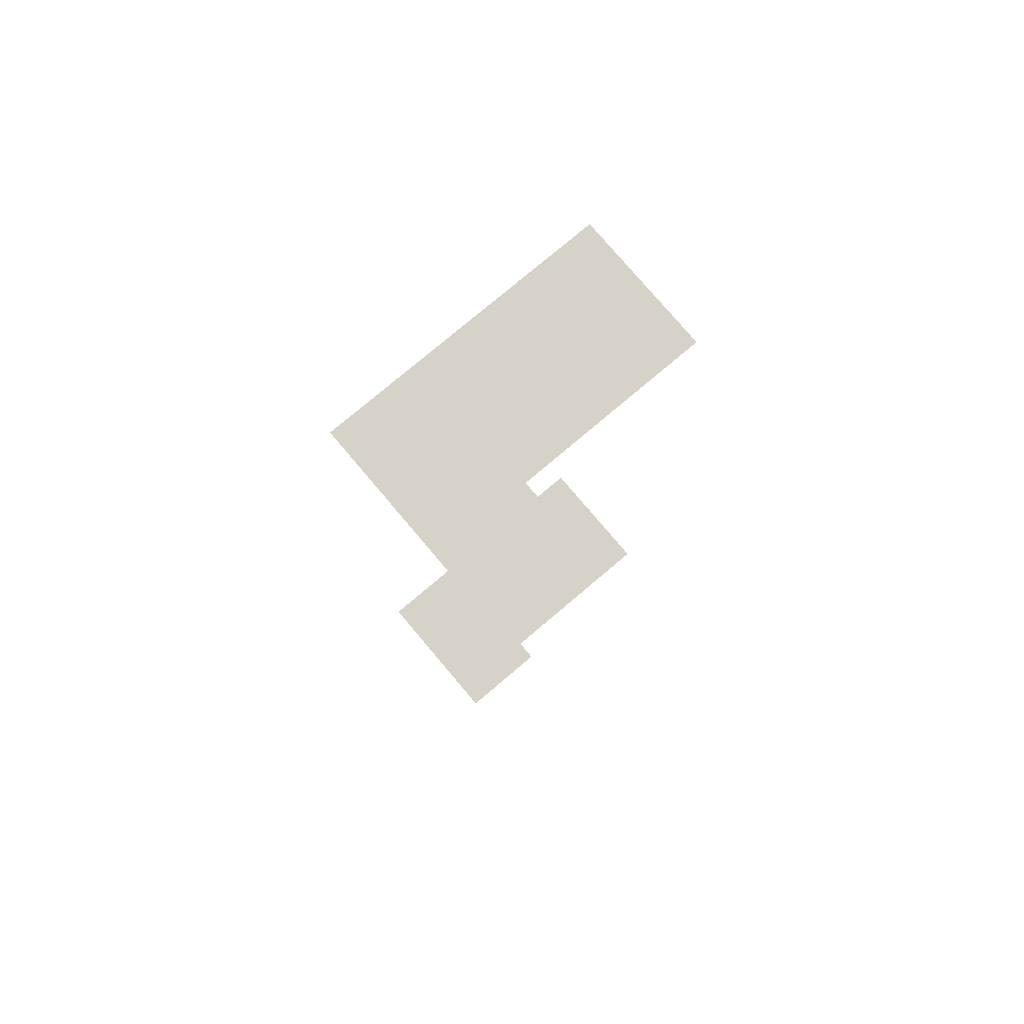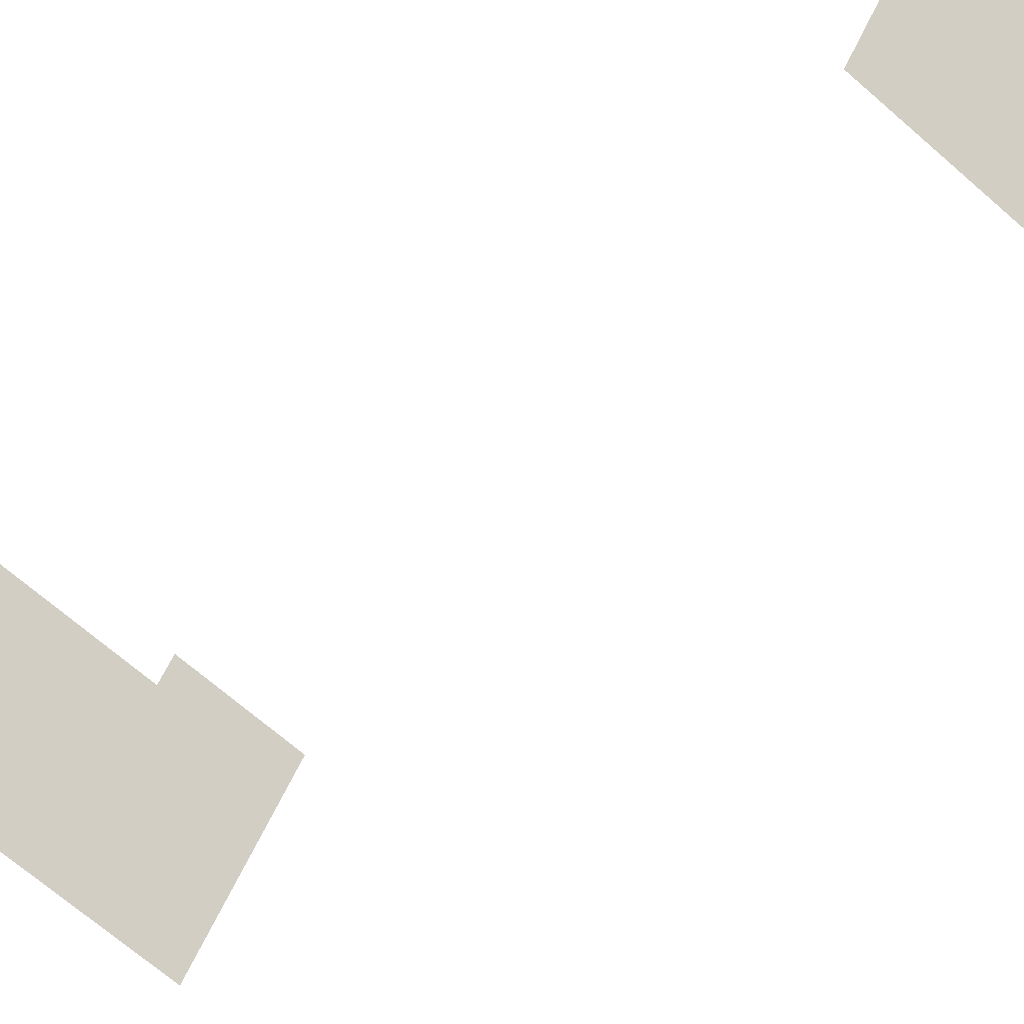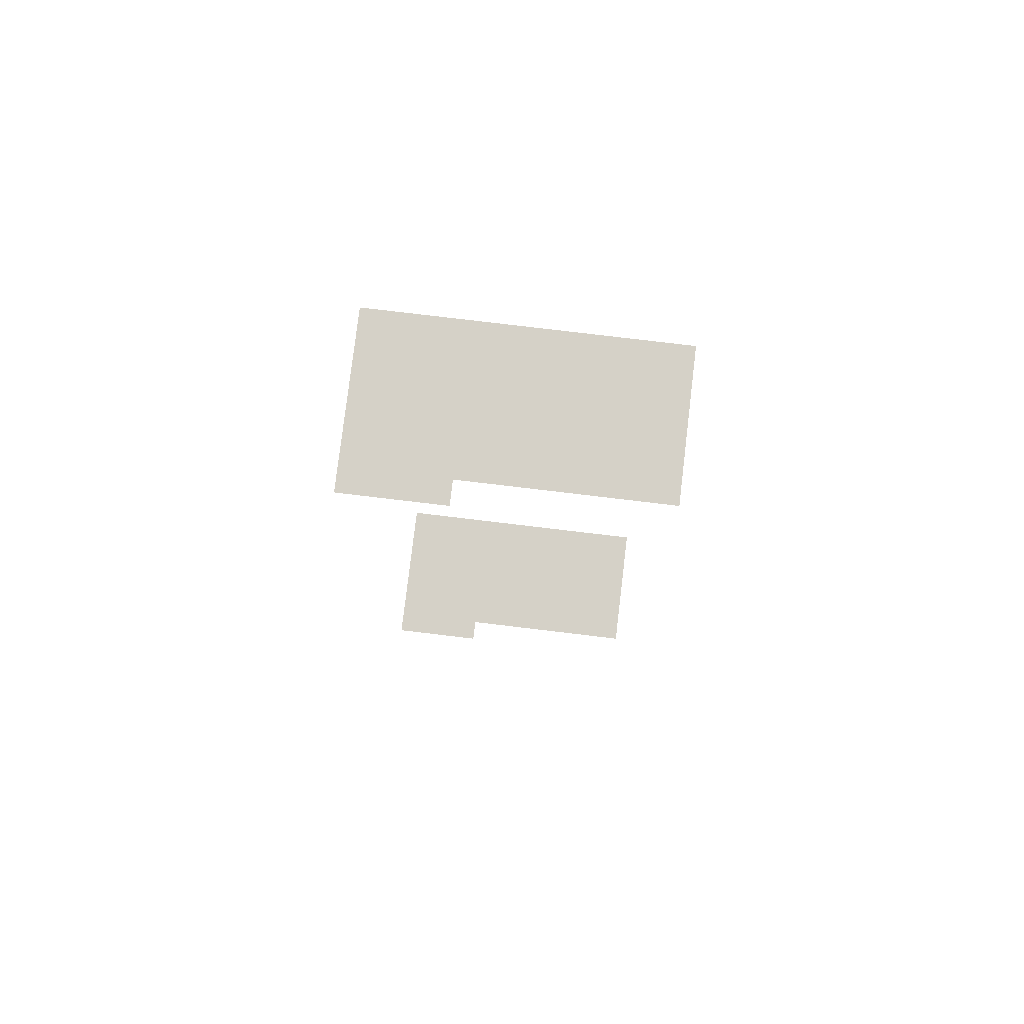
<metadata>
{"format":"obj","ext":"obj","renderer":"f3d","projection":"perspective","resolution":1024,"background":"white","views":[{"elev":77.7,"azim":111.3,"up":"+Z"},{"elev":-18.0,"azim":-32.9,"up":"+Y"},{"elev":79.3,"azim":158.3,"up":"+Z"}]}
</metadata>
<code>
o geometryt000010000010000110010110000110000110100000010110st157_
v 1168 -123.5 187.7
v 1179 -104 187.7
v 1206 -118.5 187.7
v 1221 -122.7 187.7
v 1207 -115.3 187.7
v 1209 -145.3 187.7
v 1206 -118.5 338.2
v 1168 -123.5 338.2
v 1209 -145.3 338.2
v 1179 -104 338.2
v 1221 -122.7 338.2
v 1207 -115.3 338.2
f 1 2 3
f 4 3 5
f 6 3 4
f 1 3 6
f 7 8 9
f 10 8 7
f 11 7 9
f 12 7 11

</code>
